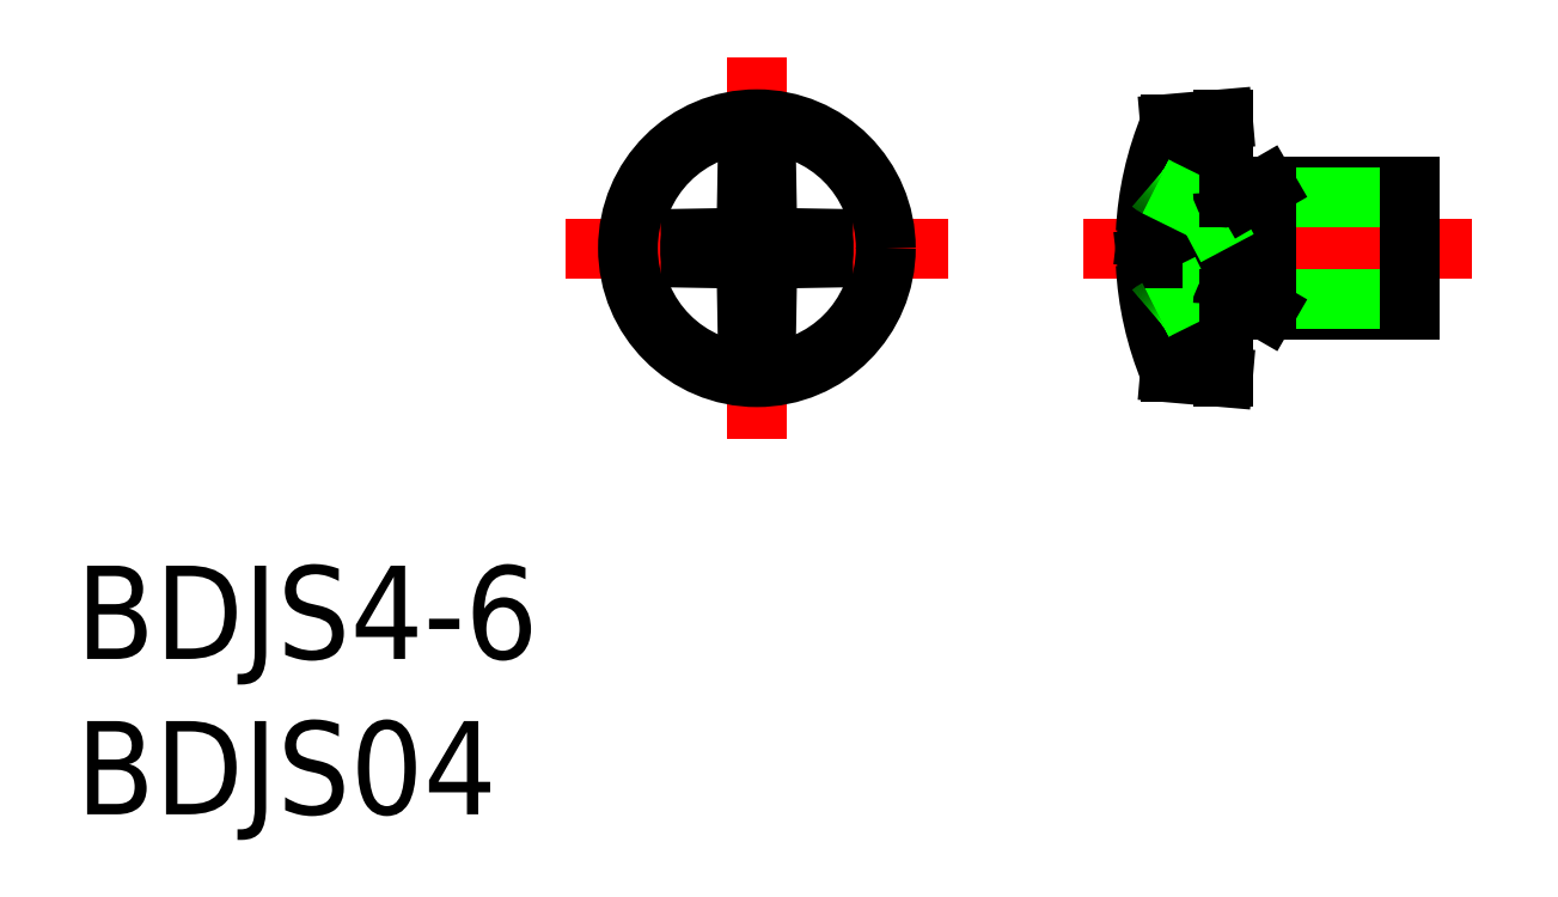
<metadata>
{"format":"dxf","ext":"dxf","renderer":"ezdxf+matplotlib","layout":"modelspace","background":"white","min_lineweight":24,"dpi":150}
</metadata>
<code>
0
SECTION
2
ENTITIES
0
TEXT
8
0
10
-21.92
20
-13.22
30
0
40
3
1
BDJS4-6
0
TEXT
8
0
10
-21.92
20
-18.22
30
0
40
3
1
BDJS04
0
LINE
8
CENTER
10
0
20
-6.15
30
0
11
0
21
6.15
31
0
0
LINE
8
CENTER
10
23
20
0
30
0
11
10.51
21
0
31
0
0
CIRCLE
8
0
10
0
20
0
30
0
40
4.001
0
LINE
8
CENTER
10
6.15
20
0
30
0
11
-6.15
21
0
31
0
0
LINE
8
0
10
0.9248
20
0.3308
30
0
11
2.128
21
0.3098
31
0
0
LINE
8
0
10
0.9248
20
-0.3308
30
0
11
2.128
21
-0.3098
31
0
0
CIRCLE
8
0
10
0
20
0
30
0
40
4.15
0
LINE
8
0
10
-0.9248
20
-0.3308
30
0
11
-2.128
21
-0.3098
31
0
0
LINE
8
0
10
0.3308
20
-0.9248
30
0
11
0.3098
21
-2.128
31
0
0
LINE
8
0
10
0.3308
20
-0.9248
30
0
11
0.5197
21
-0.5197
31
0
0
LINE
8
0
10
-0.3308
20
-0.9248
30
0
11
-0.3098
21
-2.128
31
0
0
LINE
8
0
10
-0.3308
20
-0.9248
30
0
11
-0.5197
21
-0.5197
31
0
0
ARC
8
0
10
7.1e-15
20
0
30
0
40
2.15
50
261.7
51
278.3
0
LINE
8
0
10
0.9248
20
-0.3308
30
0
11
0.5197
21
-0.5197
31
0
0
LINE
8
0
10
-0.9248
20
-0.3308
30
0
11
-0.5197
21
-0.5197
31
0
0
LINE
8
0
10
0.3308
20
0.9248
30
0
11
0.5197
21
0.5197
31
0
0
LINE
8
0
10
0.3308
20
0.9248
30
0
11
0.3098
21
2.128
31
0
0
LINE
8
0
10
0.9248
20
0.3308
30
0
11
0.5197
21
0.5197
31
0
0
LINE
8
0
10
-0.3308
20
0.9248
30
0
11
-0.3098
21
2.128
31
0
0
LINE
8
0
10
-0.3308
20
0.9248
30
0
11
-0.5197
21
0.5197
31
0
0
LINE
8
0
10
-0.9248
20
0.3308
30
0
11
-2.128
21
0.3098
31
0
0
LINE
8
0
10
-0.9248
20
0.3308
30
0
11
-0.5197
21
0.5197
31
0
0
ARC
8
0
10
7.1e-15
20
0
30
0
40
2.15
50
171.7
51
188.3
0
ARC
8
0
10
7.1e-15
20
0
30
0
40
2.15
50
81.71
51
98.29
0
ARC
8
0
10
7.1e-15
20
0
30
0
40
2.15
50
351.7
51
8.286
0
LINE
8
0
10
16.4
20
-2
30
0
11
21
21
-2
31
0
0
LINE
8
0
10
15.74
20
-1.621
30
0
11
21
21
-1.621
31
0
0
LINE
8
0
10
16.4
20
2
30
0
11
21
21
2
31
0
0
LINE
8
0
10
15.74
20
1.621
30
0
11
21
21
1.621
31
0
0
LINE
8
0
10
12.54
20
-0.3308
30
0
11
12.72
21
-0.3098
31
0
0
LINE
8
0
10
15.14
20
1.42e-14
30
0
11
14.53
21
-1.145
31
0
0
LINE
8
0
10
14.53
20
1.145
30
0
11
14.53
21
-1.145
31
0
0
LINE
8
0
10
16.4
20
-2
30
0
11
16.4
21
2
31
0
0
LINE
8
0
10
15.74
20
-1.621
30
0
11
15.74
21
1.621
31
0
0
LINE
8
0
10
13.3
20
4.001
30
0
11
13.3
21
-4.001
31
0
0
LINE
8
0
10
15
20
-4.15
30
0
11
15
21
4.15
31
0
0
LINE
8
0
10
15
20
-4.15
30
0
11
13.3
21
-4.001
31
0
0
ARC
8
0
10
22.91
20
0
30
0
40
10.41
50
182.9
51
202.6
0
LINE
8
0
10
12.83
20
-1.985
30
0
11
14.53
21
-1.145
31
0
0
ARC
8
0
10
13.17
20
-0.5213
30
0
40
0.6576
50
163.2
51
179.9
0
LINE
8
0
10
15.2
20
-1.621
30
0
11
15.74
21
-1.621
31
0
0
LINE
8
0
10
16.4
20
-2
30
0
11
15.74
21
-1.621
31
0
0
ARC
8
0
10
15.2
20
-1.821
30
0
40
0.2
50
90
51
180
0
LINE
8
0
10
15.14
20
1.42e-14
30
0
11
14.53
21
1.145
31
0
0
LINE
8
0
10
15
20
4.15
30
0
11
13.3
21
4.001
31
0
0
ARC
8
0
10
22.91
20
0
30
0
40
10.41
50
157.4
51
177.1
0
LINE
8
0
10
12.72
20
0.3098
30
0
11
12.72
21
-0.3098
31
0
0
ARC
8
0
10
13.17
20
0.5213
30
0
40
0.6576
50
180.1
51
196.8
0
LINE
8
0
10
12.54
20
0.3308
30
0
11
12.72
21
0.3098
31
0
0
LINE
8
0
10
12.83
20
1.985
30
0
11
14.53
21
1.145
31
0
0
LINE
8
0
10
15.2
20
1.621
30
0
11
15.74
21
1.621
31
0
0
LINE
8
0
10
16.4
20
2
30
0
11
15.74
21
1.621
31
0
0
ARC
8
0
10
15.2
20
1.821
30
0
40
0.2
50
180
51
270
0
LINE
8
0
10
21
20
-2
30
0
11
21
21
2
31
0
0
ARC
8
0
10
13.1
20
2.523
30
0
40
0.6
50
229.2
51
243.7
0
ARC
8
0
10
13.1
20
-2.523
30
0
40
0.6
50
116.3
51
130.8
0
ENDSEC
0
EOF

</code>
